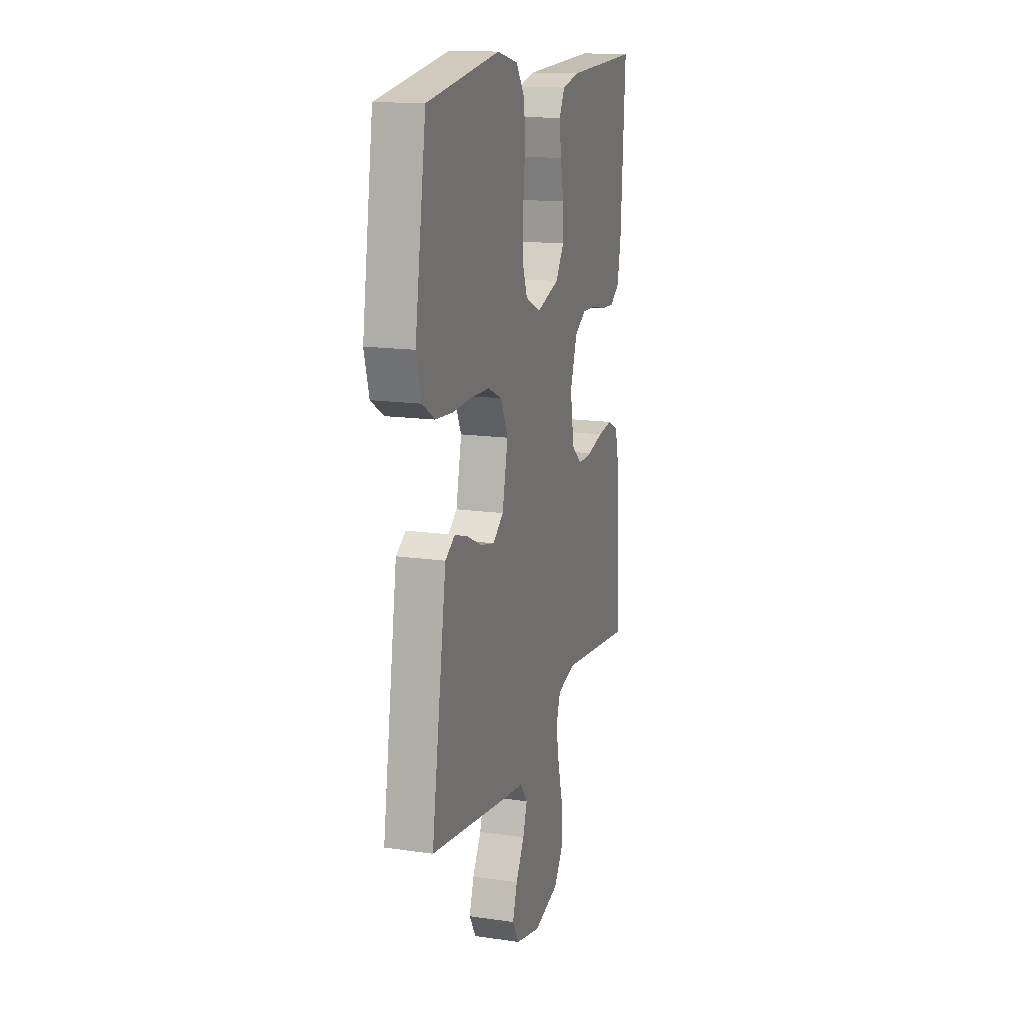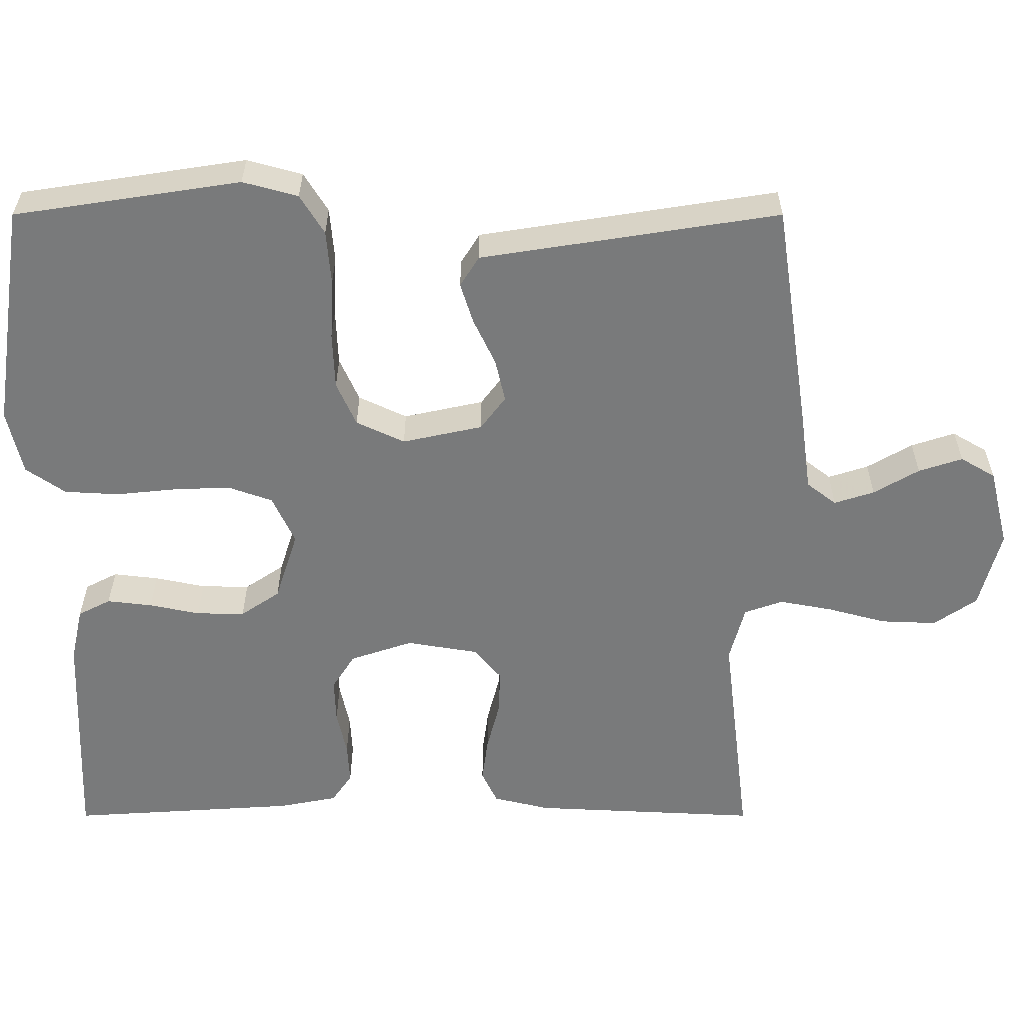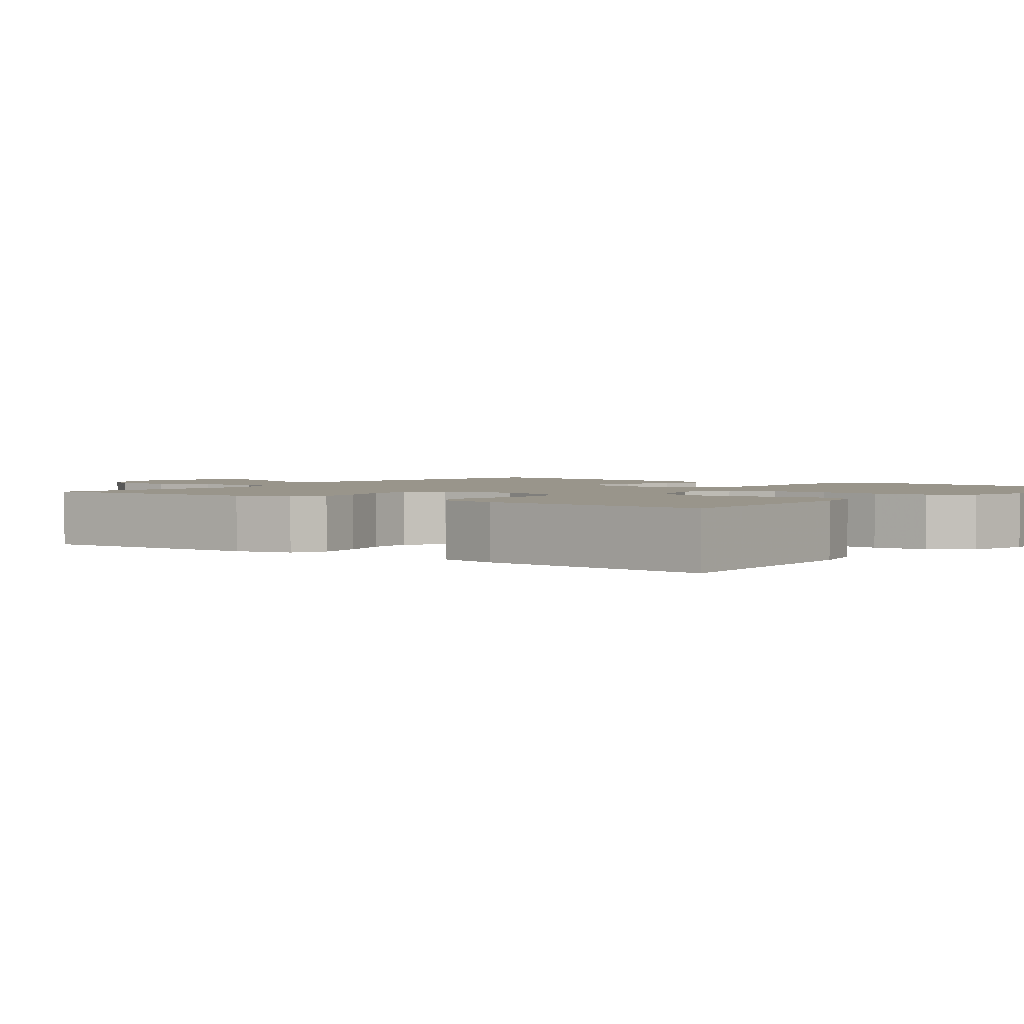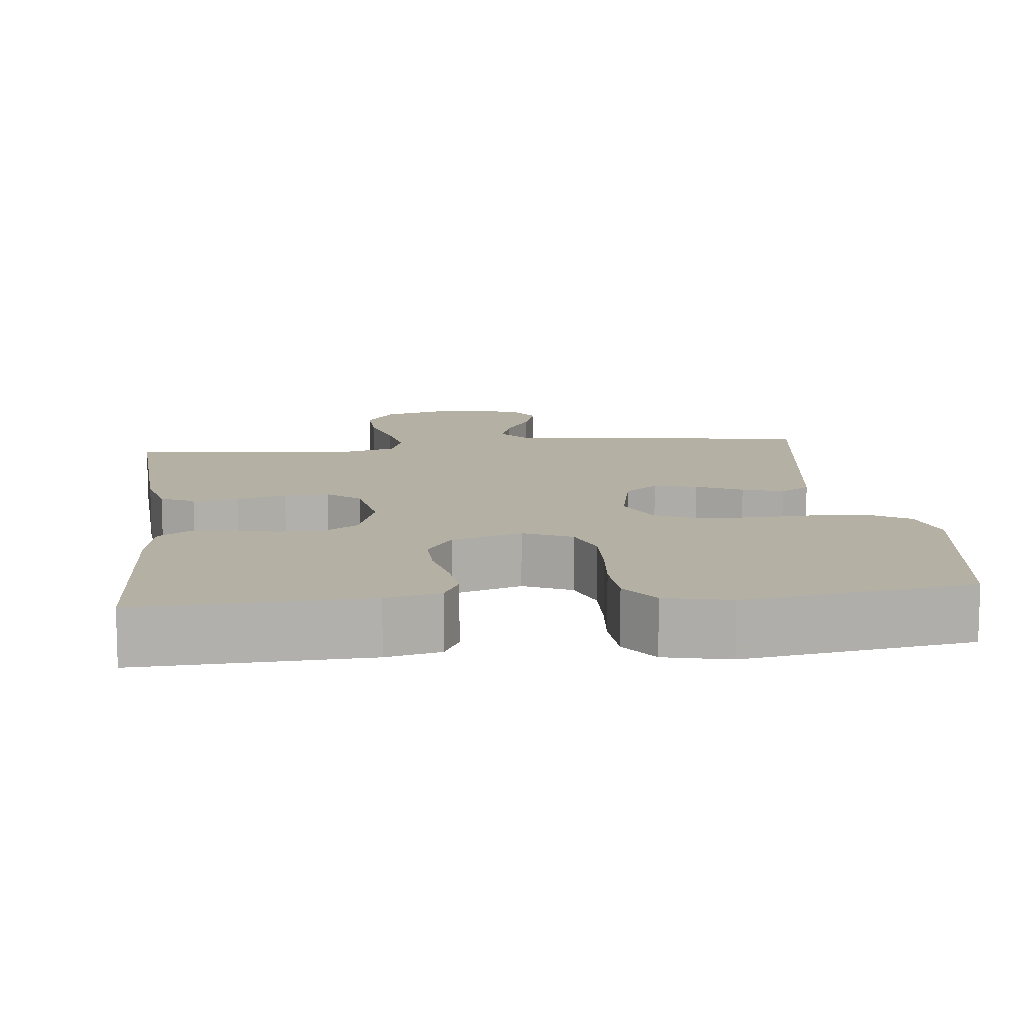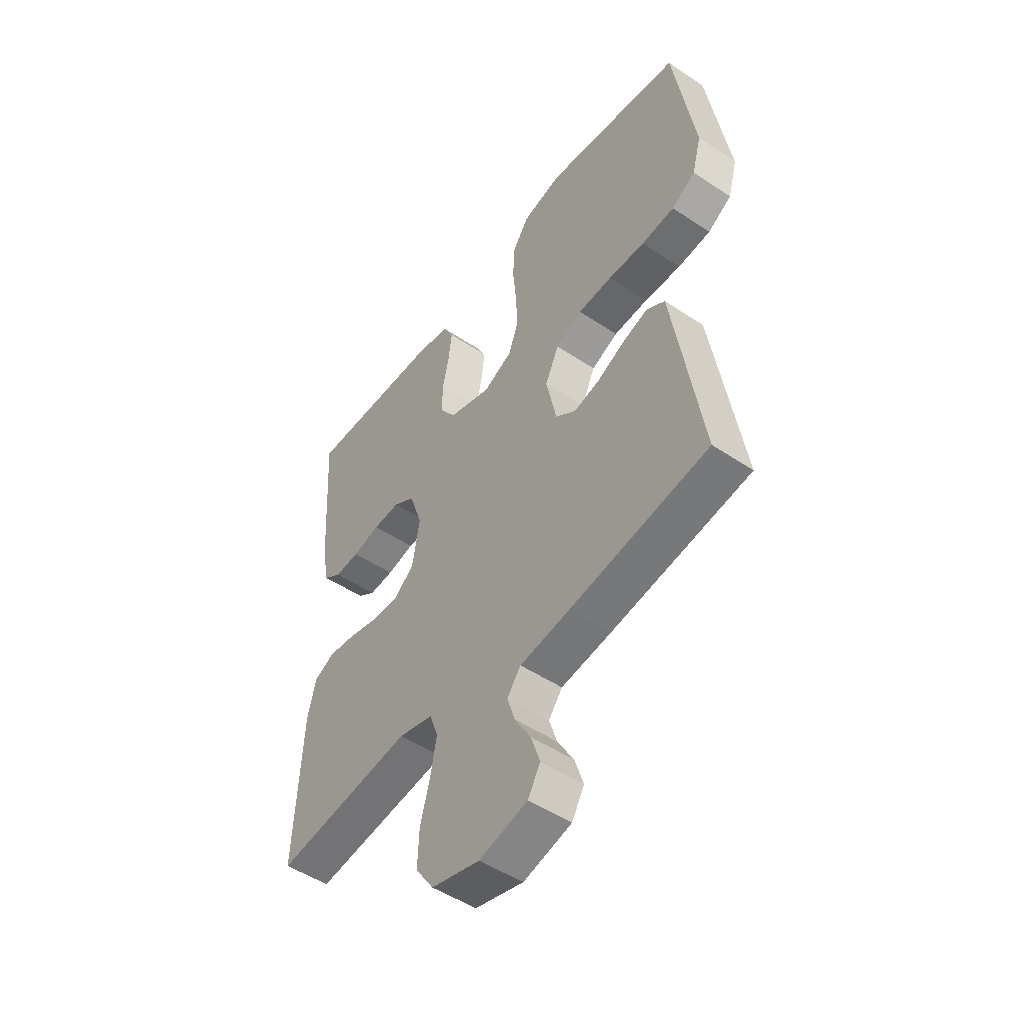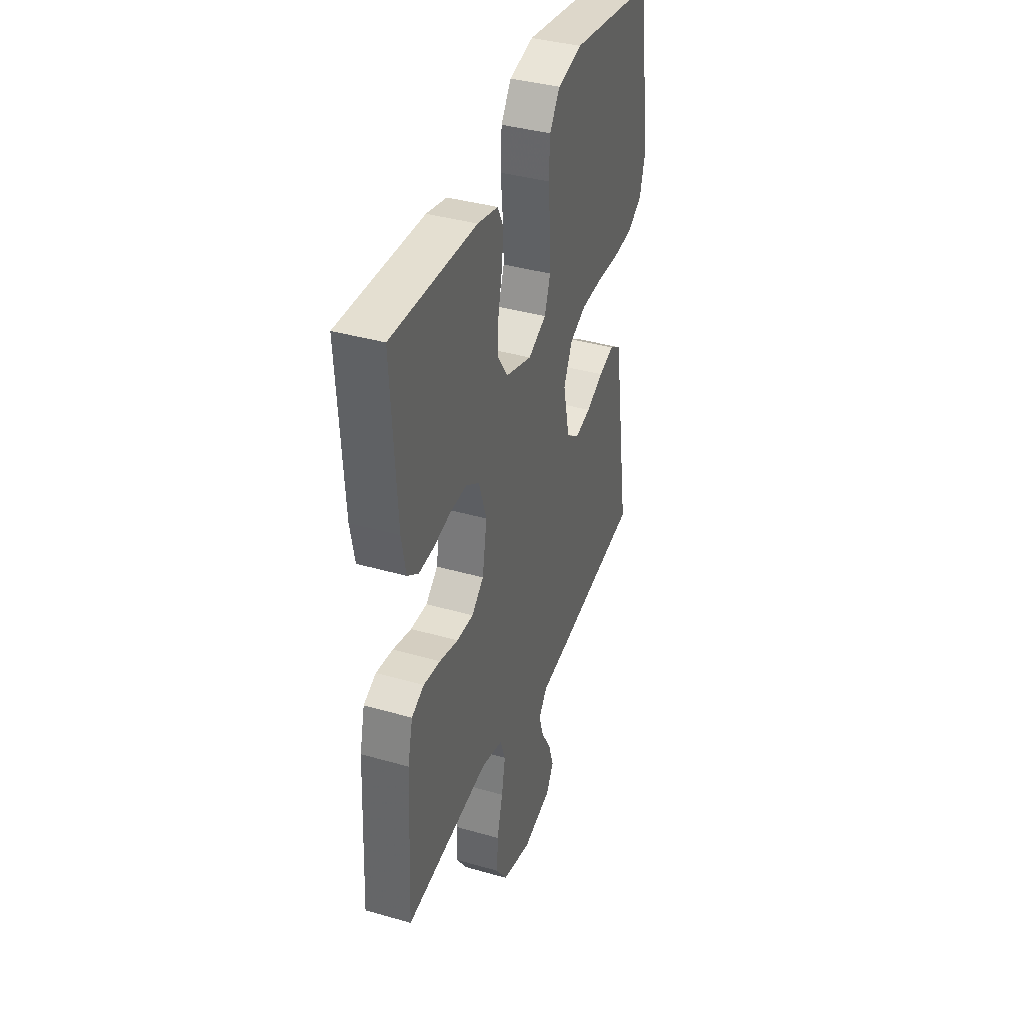
<metadata>
{"format":"obj","ext":"obj","renderer":"f3d","projection":"perspective","resolution":1024,"background":"white","views":[{"elev":15.2,"azim":107.1,"up":"+Z"},{"elev":-58.0,"azim":90.0,"up":"+Y"},{"elev":2.2,"azim":-53.0,"up":"+Y"},{"elev":11.6,"azim":-6.6,"up":"+Y"},{"elev":-50.1,"azim":53.7,"up":"+Z"},{"elev":38.4,"azim":-70.1,"up":"+Z"}]}
</metadata>
<code>
v -0.5 0.07 -0.5
v -0.485 0.07 -0.2
v -0.467 0.07 -0.125
v -0.423 0.07 -0.104
v -0.363 0.07 -0.112
v -0.297 0.07 -0.129
v -0.238 0.07 -0.131
v -0.195 0.07 -0.095
v -0.179 0.07 0
v -0.207 0.07 0.083
v -0.254 0.07 0.113
v -0.313 0.07 0.111
v -0.373 0.07 0.098
v -0.427 0.07 0.095
v -0.466 0.07 0.122
v -0.481 0.07 0.2
v -0.5 0.07 0.5
v -0.2 0.07 0.489
v -0.128 0.07 0.473
v -0.106 0.07 0.43
v -0.113 0.07 0.37
v -0.127 0.07 0.303
v -0.128 0.07 0.239
v -0.093 0.07 0.187
v 0 0.07 0.157
v 0.064 0.07 0.187
v 0.085 0.07 0.246
v 0.082 0.07 0.321
v 0.074 0.07 0.401
v 0.078 0.07 0.473
v 0.114 0.07 0.525
v 0.2 0.07 0.545
v 0.5 0.07 0.5
v 0.546 0.07 0.2
v 0.526 0.07 0.127
v 0.474 0.07 0.095
v 0.402 0.07 0.089
v 0.322 0.07 0.093
v 0.247 0.07 0.09
v 0.189 0.07 0.064
v 0.159 0.07 0
v 0.182 0.07 -0.106
v 0.226 0.07 -0.139
v 0.283 0.07 -0.126
v 0.344 0.07 -0.097
v 0.398 0.07 -0.08
v 0.438 0.07 -0.105
v 0.453 0.07 -0.2
v 0.5 0.07 -0.5
v 0.2 0.07 -0.545
v 0.09 0.07 -0.56
v 0.06 0.07 -0.599
v 0.077 0.07 -0.652
v 0.112 0.07 -0.712
v 0.131 0.07 -0.77
v 0.104 0.07 -0.816
v 0 0.07 -0.842
v -0.105 0.07 -0.814
v -0.144 0.07 -0.757
v -0.141 0.07 -0.683
v -0.12 0.07 -0.605
v -0.107 0.07 -0.535
v -0.125 0.07 -0.484
v -0.2 0.07 -0.464
v -0.5 0 -0.5
v -0.485 0 -0.2
v -0.467 0 -0.125
v -0.423 0 -0.104
v -0.363 0 -0.112
v -0.297 0 -0.129
v -0.238 0 -0.131
v -0.195 0 -0.095
v -0.179 0 0
v -0.207 0 0.083
v -0.254 0 0.113
v -0.313 0 0.111
v -0.373 0 0.098
v -0.427 0 0.095
v -0.466 0 0.122
v -0.481 0 0.2
v -0.5 0 0.5
v -0.2 0 0.489
v -0.128 0 0.473
v -0.106 0 0.43
v -0.113 0 0.37
v -0.127 0 0.303
v -0.128 0 0.239
v -0.093 0 0.187
v 0 0 0.157
v 0.064 0 0.187
v 0.085 0 0.246
v 0.082 0 0.321
v 0.074 0 0.401
v 0.078 0 0.473
v 0.114 0 0.525
v 0.2 0 0.545
v 0.5 0 0.5
v 0.546 0 0.2
v 0.526 0 0.127
v 0.474 0 0.095
v 0.402 0 0.089
v 0.322 0 0.093
v 0.247 0 0.09
v 0.189 0 0.064
v 0.159 0 0
v 0.182 0 -0.106
v 0.226 0 -0.139
v 0.283 0 -0.126
v 0.344 0 -0.097
v 0.398 0 -0.08
v 0.438 0 -0.105
v 0.453 0 -0.2
v 0.5 0 -0.5
v 0.2 0 -0.545
v 0.09 0 -0.56
v 0.06 0 -0.599
v 0.077 0 -0.652
v 0.112 0 -0.712
v 0.131 0 -0.77
v 0.104 0 -0.816
v 0 0 -0.842
v -0.105 0 -0.814
v -0.144 0 -0.757
v -0.141 0 -0.683
v -0.12 0 -0.605
v -0.107 0 -0.535
v -0.125 0 -0.484
v -0.2 0 -0.464
f 58 59 60 61
f 58 61 62
f 57 58 62
f 56 57 62
f 53 54 55 56
f 52 53 56 62
f 51 52 62 63
f 49 50 51 63
f 44 45 46 47
f 43 44 47 48
f 35 36 37 38
f 35 38 39
f 34 35 39
f 33 34 39
f 32 33 39 40
f 28 29 30 31
f 27 28 31 32
f 26 27 32 40
f 19 20 21 22
f 19 22 23
f 18 19 23
f 17 18 23
f 16 17 23 24
f 12 13 14 15
f 11 12 15 16
f 3 4 5 6
f 3 6 7
f 64 1 2 3
f 64 3 7
f 63 64 7 8
f 43 48 49 63
f 42 43 63 8
f 41 42 8 9
f 25 26 40 41
f 25 41 9 10
f 11 16 24 25
f 10 11 25
f 125 124 123 122
f 126 125 122
f 126 122 121
f 126 121 120
f 120 119 118 117
f 126 120 117 116
f 127 126 116 115
f 127 115 114 113
f 111 110 109 108
f 112 111 108 107
f 102 101 100 99
f 103 102 99
f 103 99 98
f 103 98 97
f 104 103 97 96
f 95 94 93 92
f 96 95 92 91
f 104 96 91 90
f 86 85 84 83
f 87 86 83
f 87 83 82
f 87 82 81
f 88 87 81 80
f 79 78 77 76
f 80 79 76 75
f 70 69 68 67
f 71 70 67
f 67 66 65 128
f 71 67 128
f 72 71 128 127
f 127 113 112 107
f 72 127 107 106
f 73 72 106 105
f 105 104 90 89
f 74 73 105 89
f 89 88 80 75
f 89 75 74
f 1 65 66 2
f 2 66 67 3
f 3 67 68 4
f 4 68 69 5
f 5 69 70 6
f 6 70 71 7
f 7 71 72 8
f 8 72 73 9
f 9 73 74 10
f 10 74 75 11
f 11 75 76 12
f 12 76 77 13
f 13 77 78 14
f 14 78 79 15
f 15 79 80 16
f 16 80 81 17
f 17 81 82 18
f 18 82 83 19
f 19 83 84 20
f 20 84 85 21
f 21 85 86 22
f 22 86 87 23
f 23 87 88 24
f 24 88 89 25
f 25 89 90 26
f 26 90 91 27
f 27 91 92 28
f 28 92 93 29
f 29 93 94 30
f 30 94 95 31
f 31 95 96 32
f 32 96 97 33
f 33 97 98 34
f 34 98 99 35
f 35 99 100 36
f 36 100 101 37
f 37 101 102 38
f 38 102 103 39
f 39 103 104 40
f 40 104 105 41
f 41 105 106 42
f 42 106 107 43
f 43 107 108 44
f 44 108 109 45
f 45 109 110 46
f 46 110 111 47
f 47 111 112 48
f 48 112 113 49
f 49 113 114 50
f 50 114 115 51
f 51 115 116 52
f 52 116 117 53
f 53 117 118 54
f 54 118 119 55
f 55 119 120 56
f 56 120 121 57
f 57 121 122 58
f 58 122 123 59
f 59 123 124 60
f 60 124 125 61
f 61 125 126 62
f 62 126 127 63
f 63 127 128 64
f 64 128 65 1

</code>
